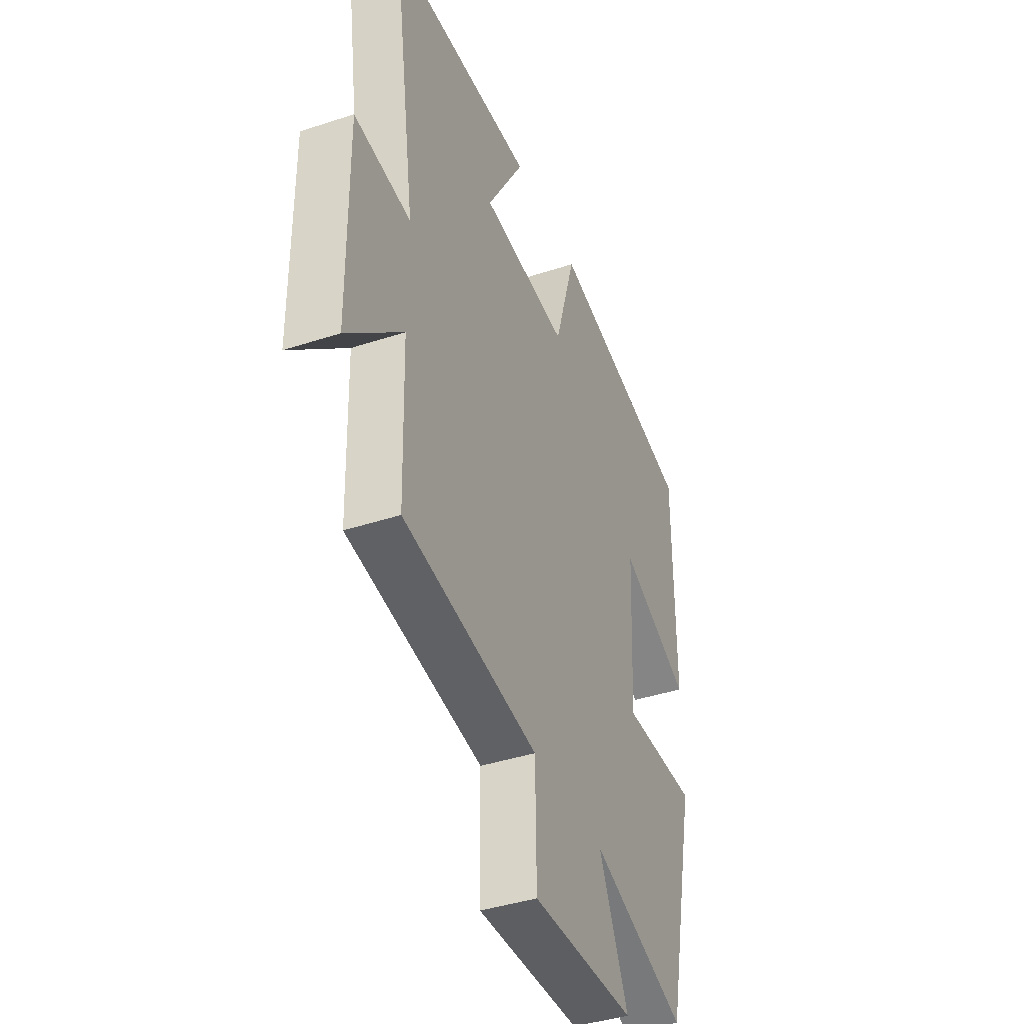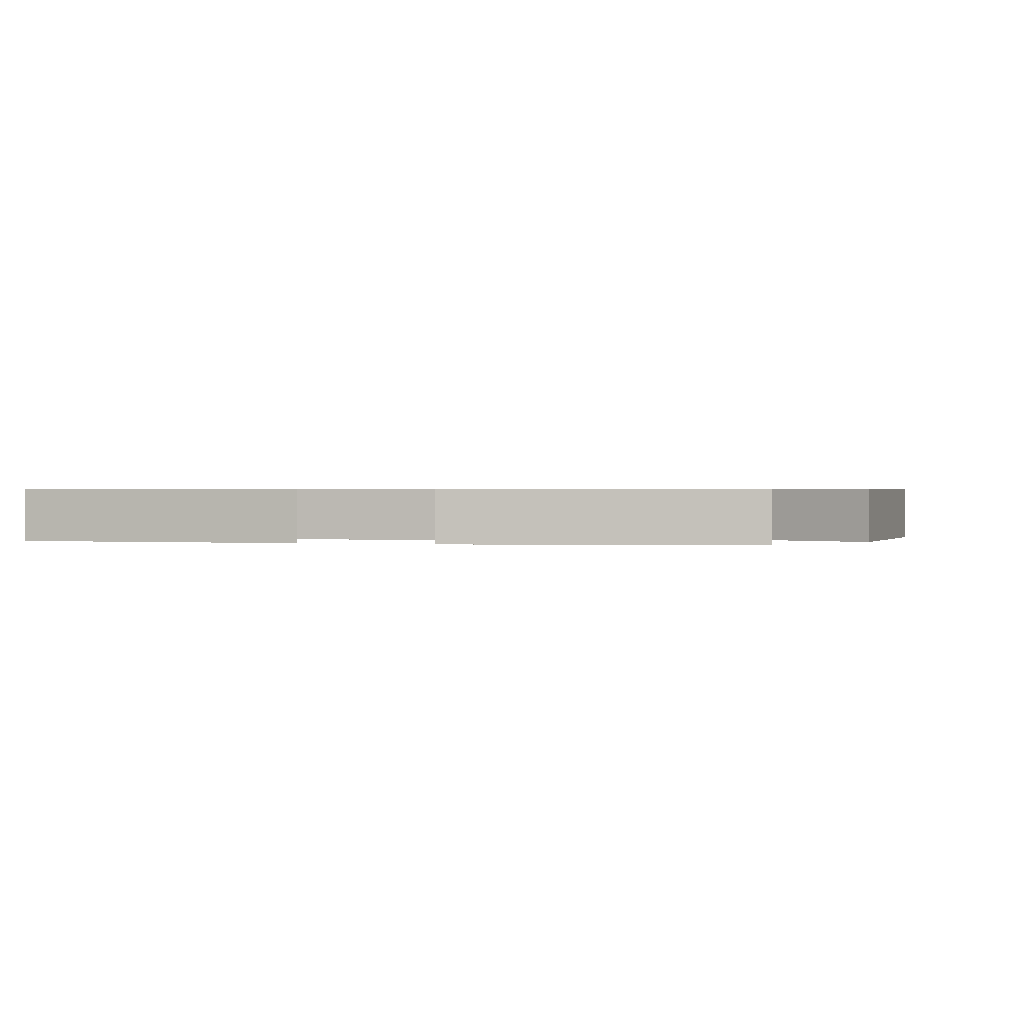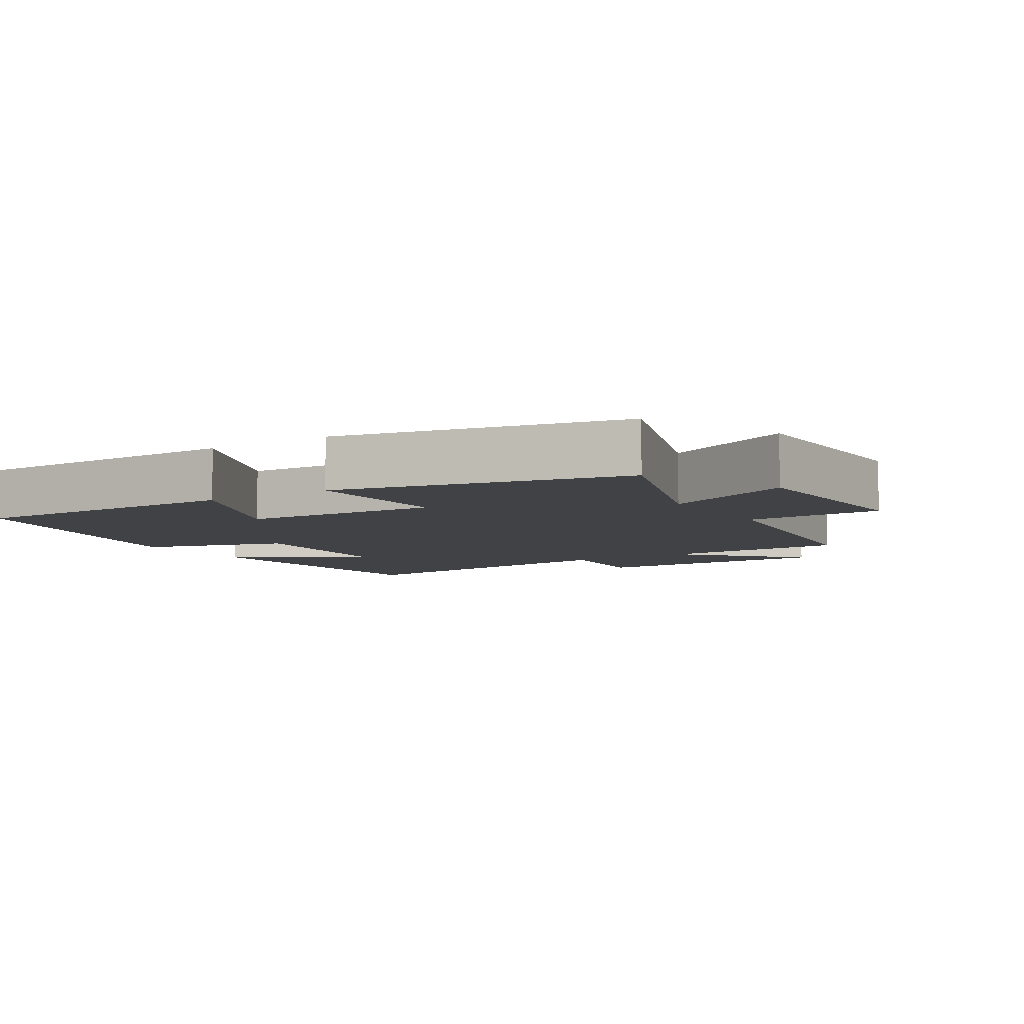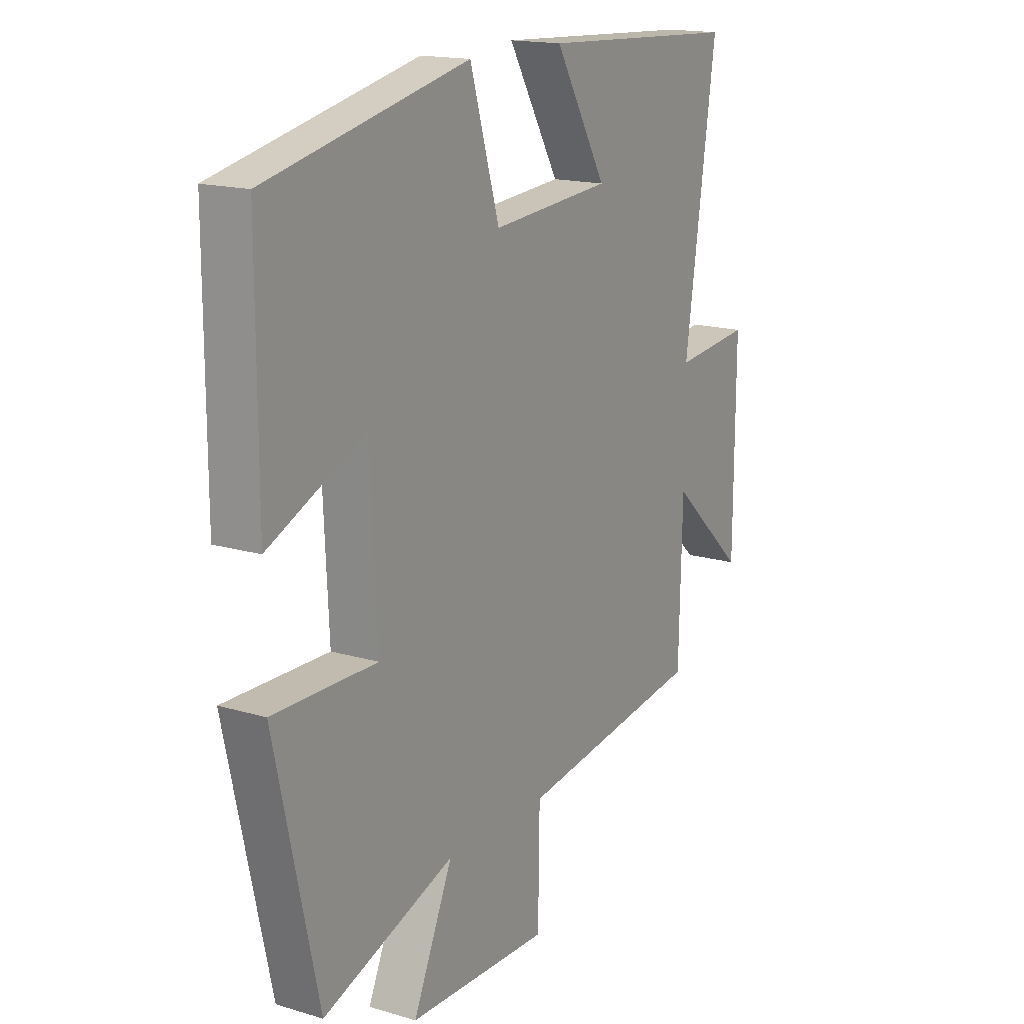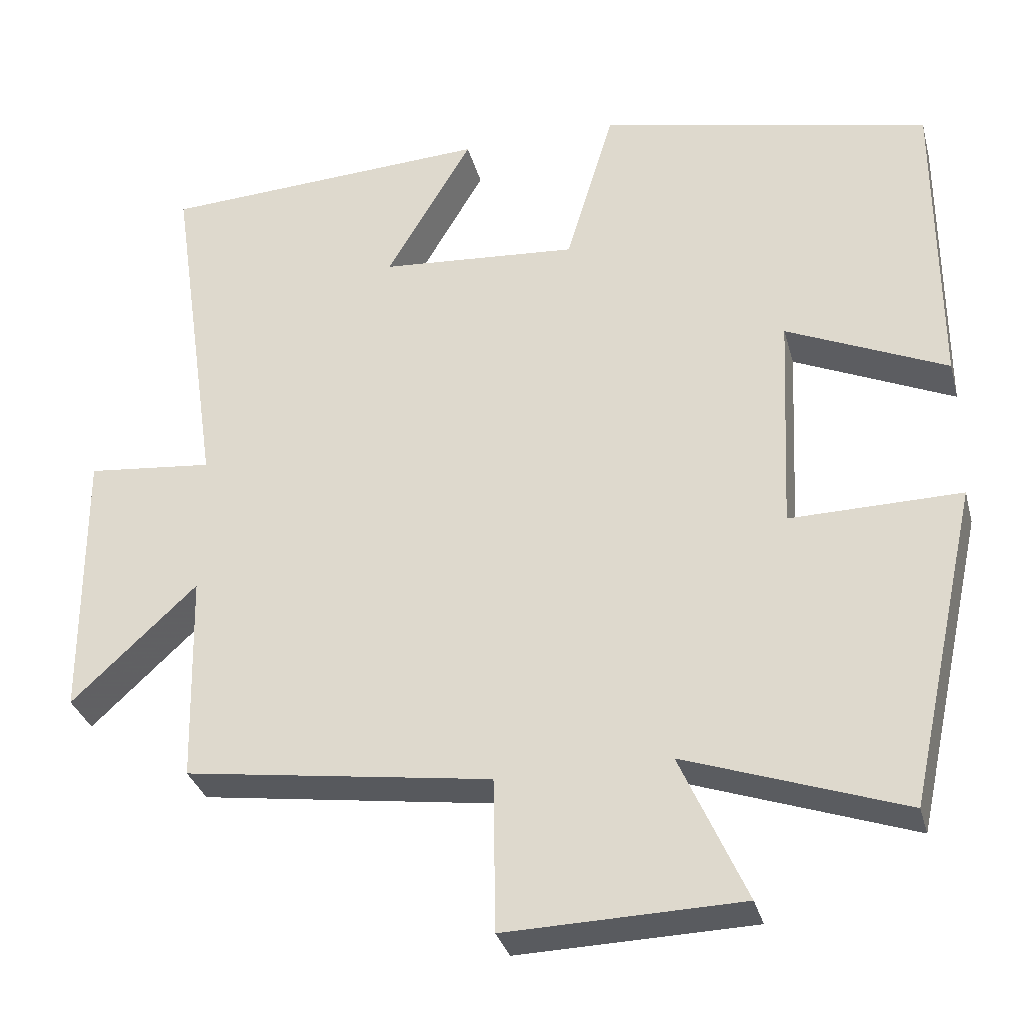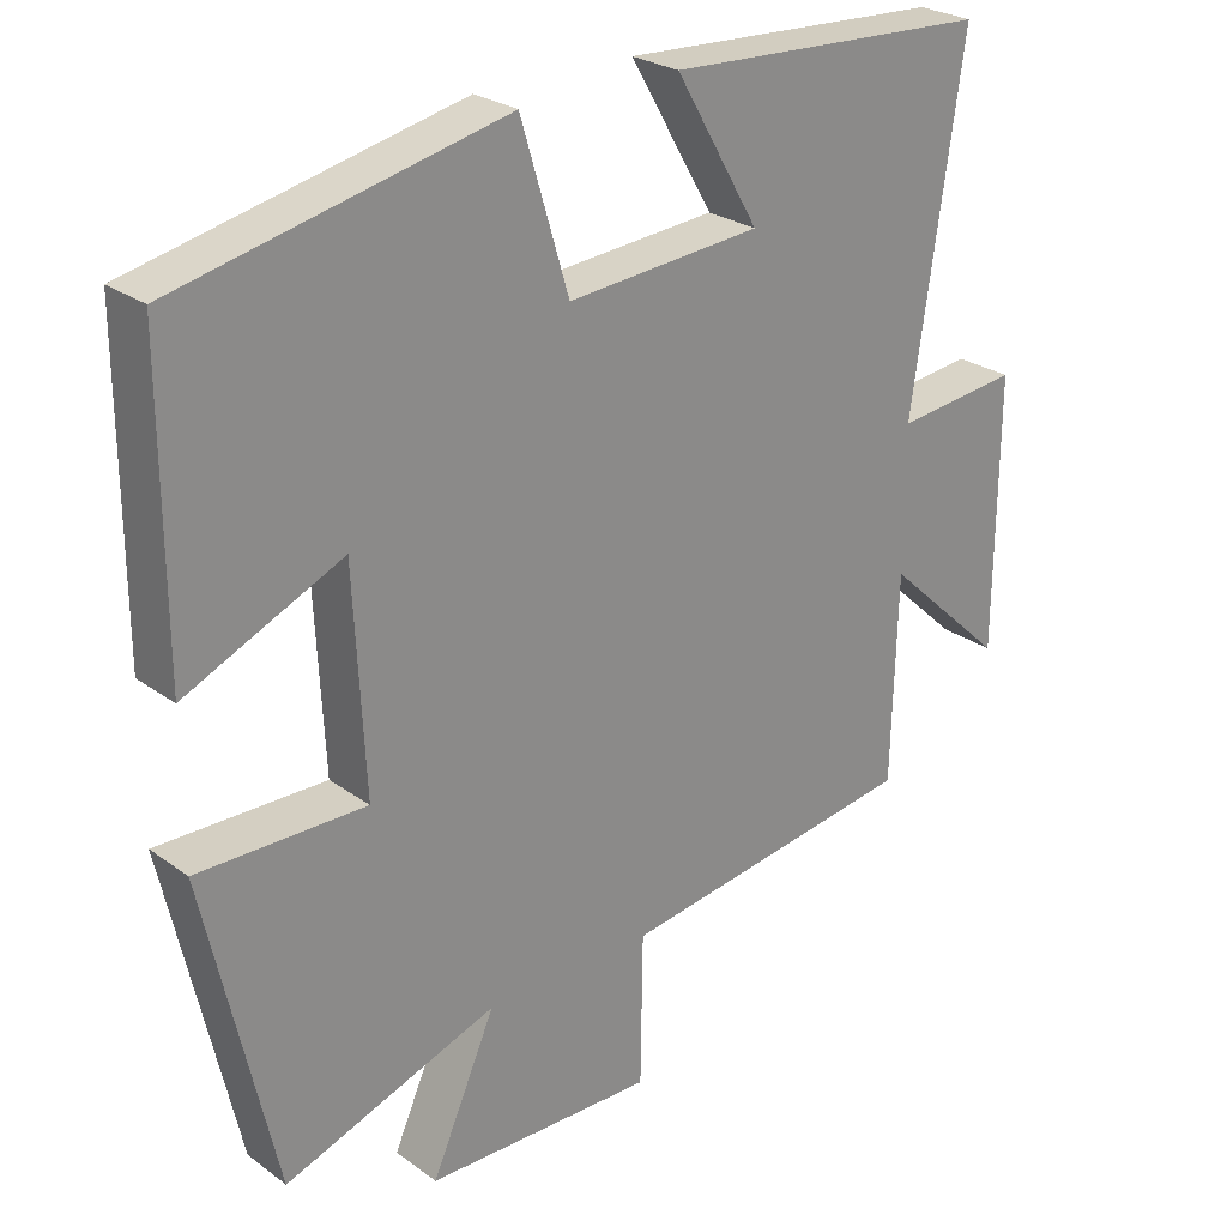
<metadata>
{"format":"obj","ext":"obj","renderer":"f3d","projection":"perspective","resolution":1024,"background":"white","views":[{"elev":-40.7,"azim":-68.1,"up":"+Z"},{"elev":0.6,"azim":107.9,"up":"+Y"},{"elev":-6.7,"azim":122.5,"up":"+Y"},{"elev":16.5,"azim":121.3,"up":"+Z"},{"elev":-32.4,"azim":14.5,"up":"+Z"},{"elev":25.9,"azim":138.7,"up":"+Z"}]}
</metadata>
<code>
v -0.567 0.07 0.478
v -0.138 0.07 0.5
v -0.249 0.07 0.31
v 0.007 0.07 0.29
v 0.07 0.07 0.5
v 0.5 0.07 0.405
v 0.5 0.07 0.005
v 0.293 0.07 0.098
v 0.279 0.07 -0.188
v 0.5 0.07 -0.185
v 0.408 0.07 -0.599
v 0.126 0.07 -0.5
v 0.211 0.07 -0.691
v -0.093 0.07 -0.699
v -0.096 0.07 -0.5
v -0.493 0.07 -0.443
v -0.5 0.07 -0.169
v -0.662 0.07 -0.32
v -0.664 0.07 0.038
v -0.5 0.07 0.021
v -0.567 0 0.478
v -0.138 0 0.5
v -0.249 0 0.31
v 0.007 0 0.29
v 0.07 0 0.5
v 0.5 0 0.405
v 0.5 0 0.005
v 0.293 0 0.098
v 0.279 0 -0.188
v 0.5 0 -0.185
v 0.408 0 -0.599
v 0.126 0 -0.5
v 0.211 0 -0.691
v -0.093 0 -0.699
v -0.096 0 -0.5
v -0.493 0 -0.443
v -0.5 0 -0.169
v -0.662 0 -0.32
v -0.664 0 0.038
v -0.5 0 0.021
f 17 18 19 20
f 15 16 17 20
f 15 20 1
f 12 13 14 15
f 12 15 1
f 9 10 11 12
f 8 9 12
f 5 6 7 8
f 4 5 8 12
f 3 4 12
f 1 2 3
f 1 3 12
f 40 39 38 37
f 40 37 36 35
f 21 40 35
f 35 34 33 32
f 21 35 32
f 32 31 30 29
f 32 29 28
f 28 27 26 25
f 32 28 25 24
f 32 24 23
f 23 22 21
f 32 23 21
f 1 21 22 2
f 2 22 23 3
f 3 23 24 4
f 4 24 25 5
f 5 25 26 6
f 6 26 27 7
f 7 27 28 8
f 8 28 29 9
f 9 29 30 10
f 10 30 31 11
f 11 31 32 12
f 12 32 33 13
f 13 33 34 14
f 14 34 35 15
f 15 35 36 16
f 16 36 37 17
f 17 37 38 18
f 18 38 39 19
f 19 39 40 20
f 20 40 21 1

</code>
